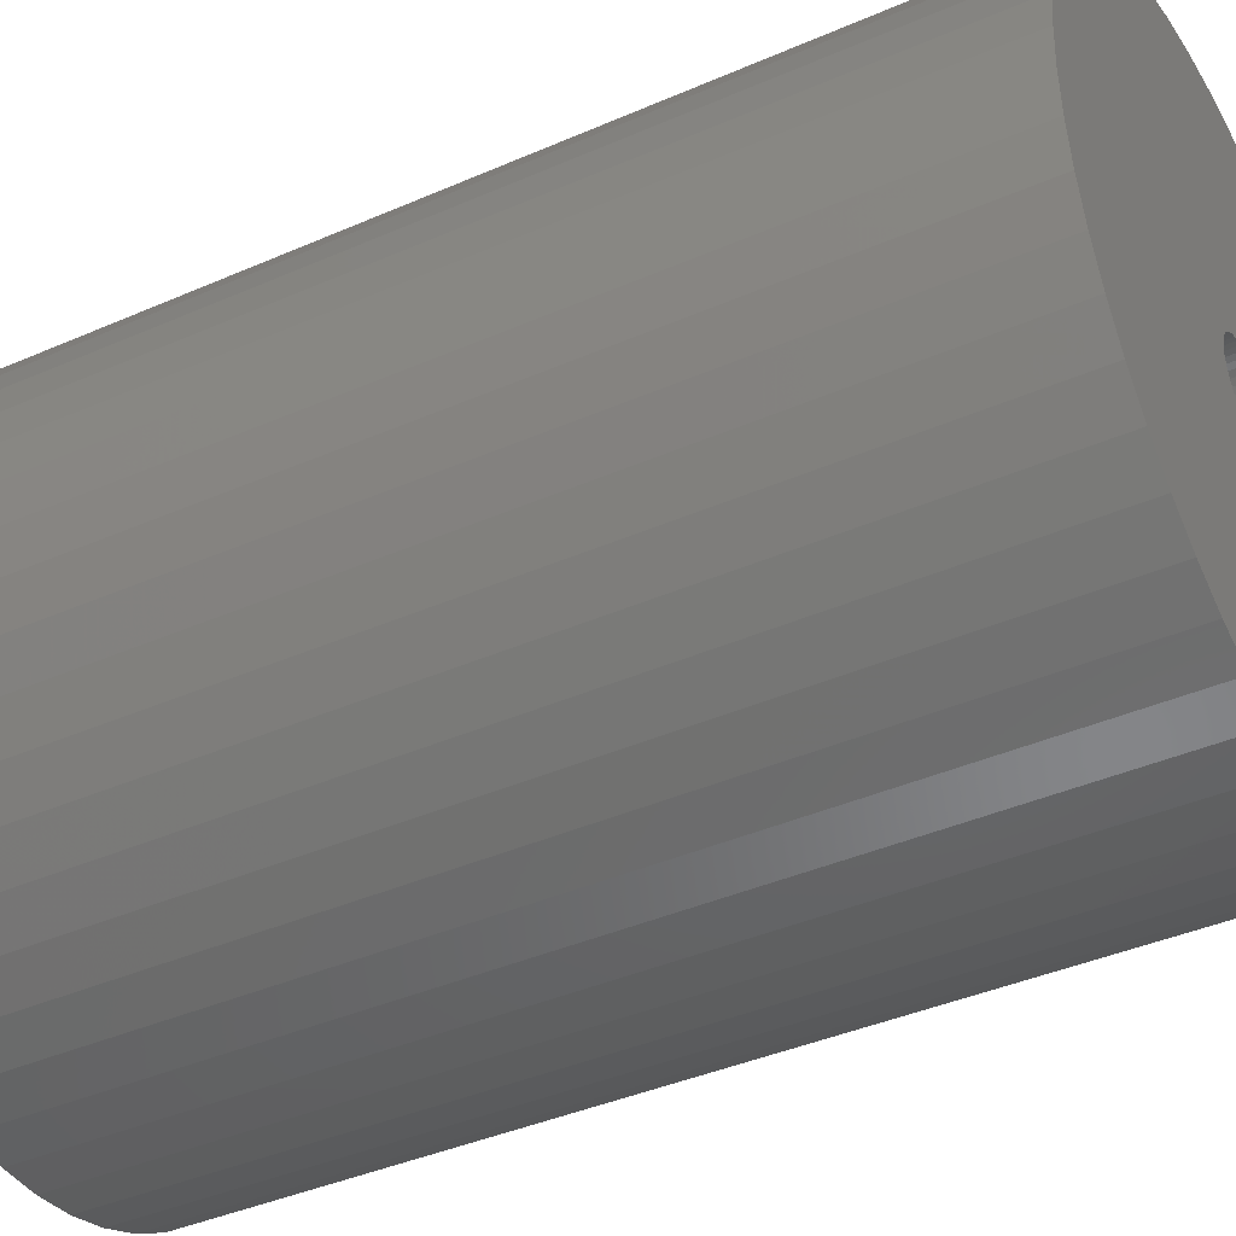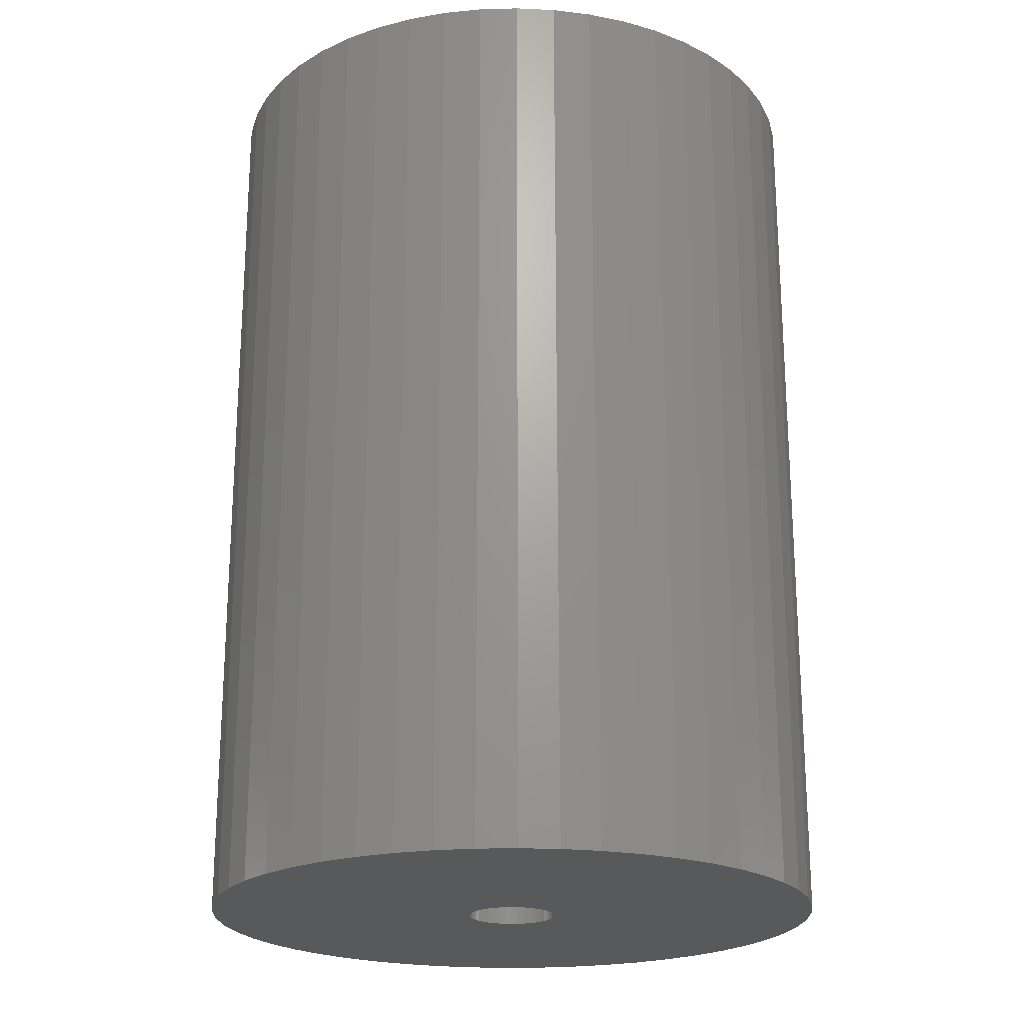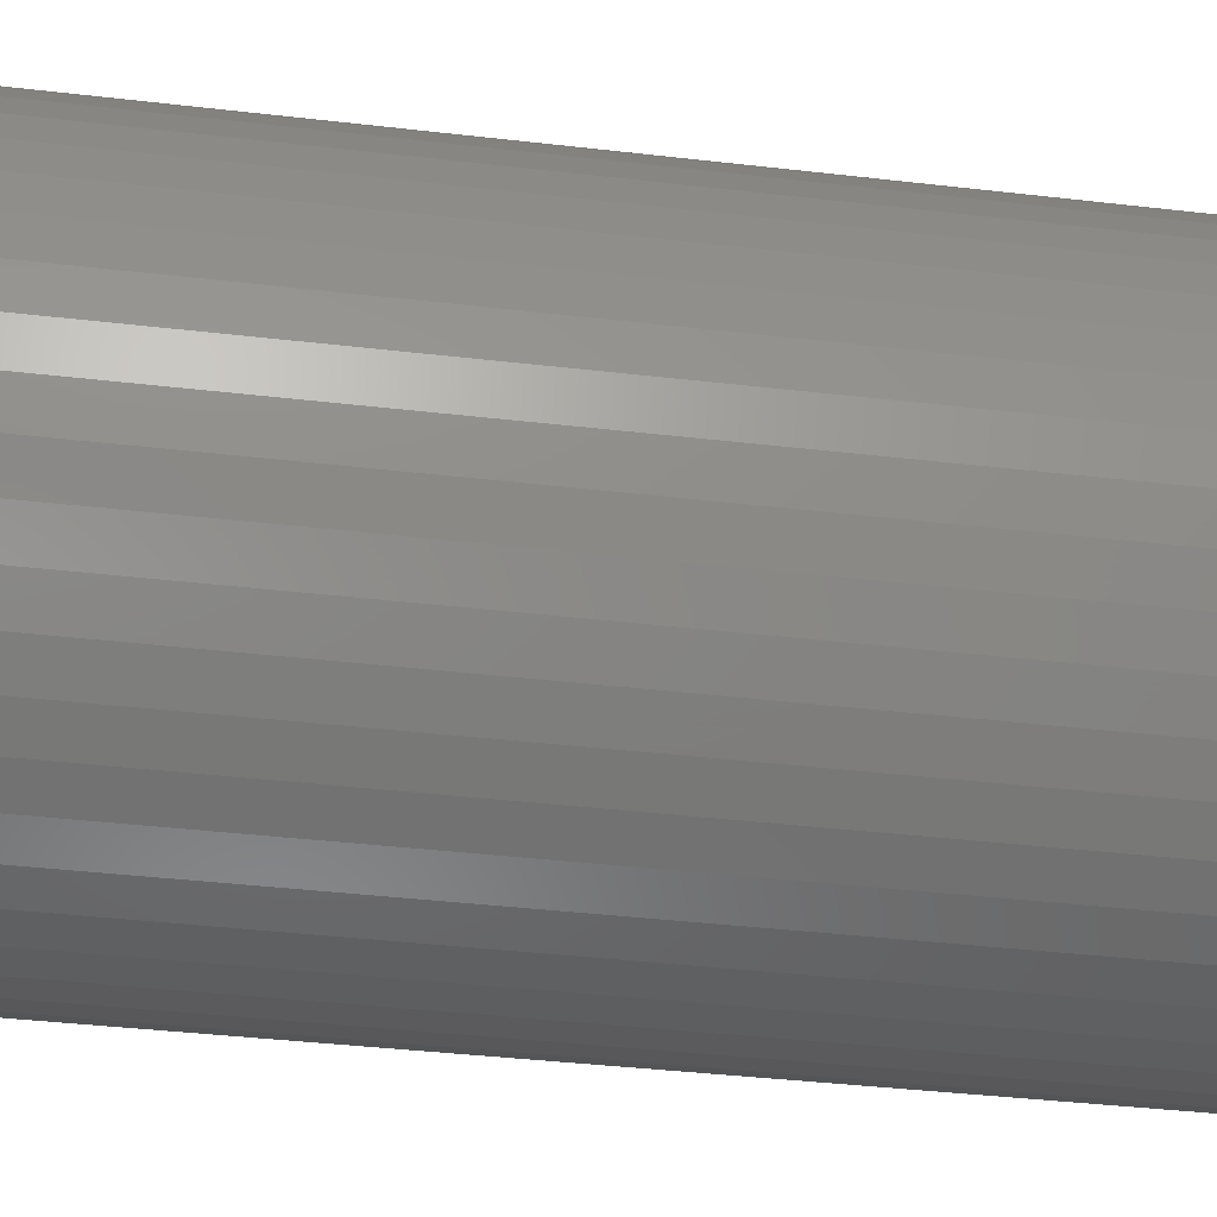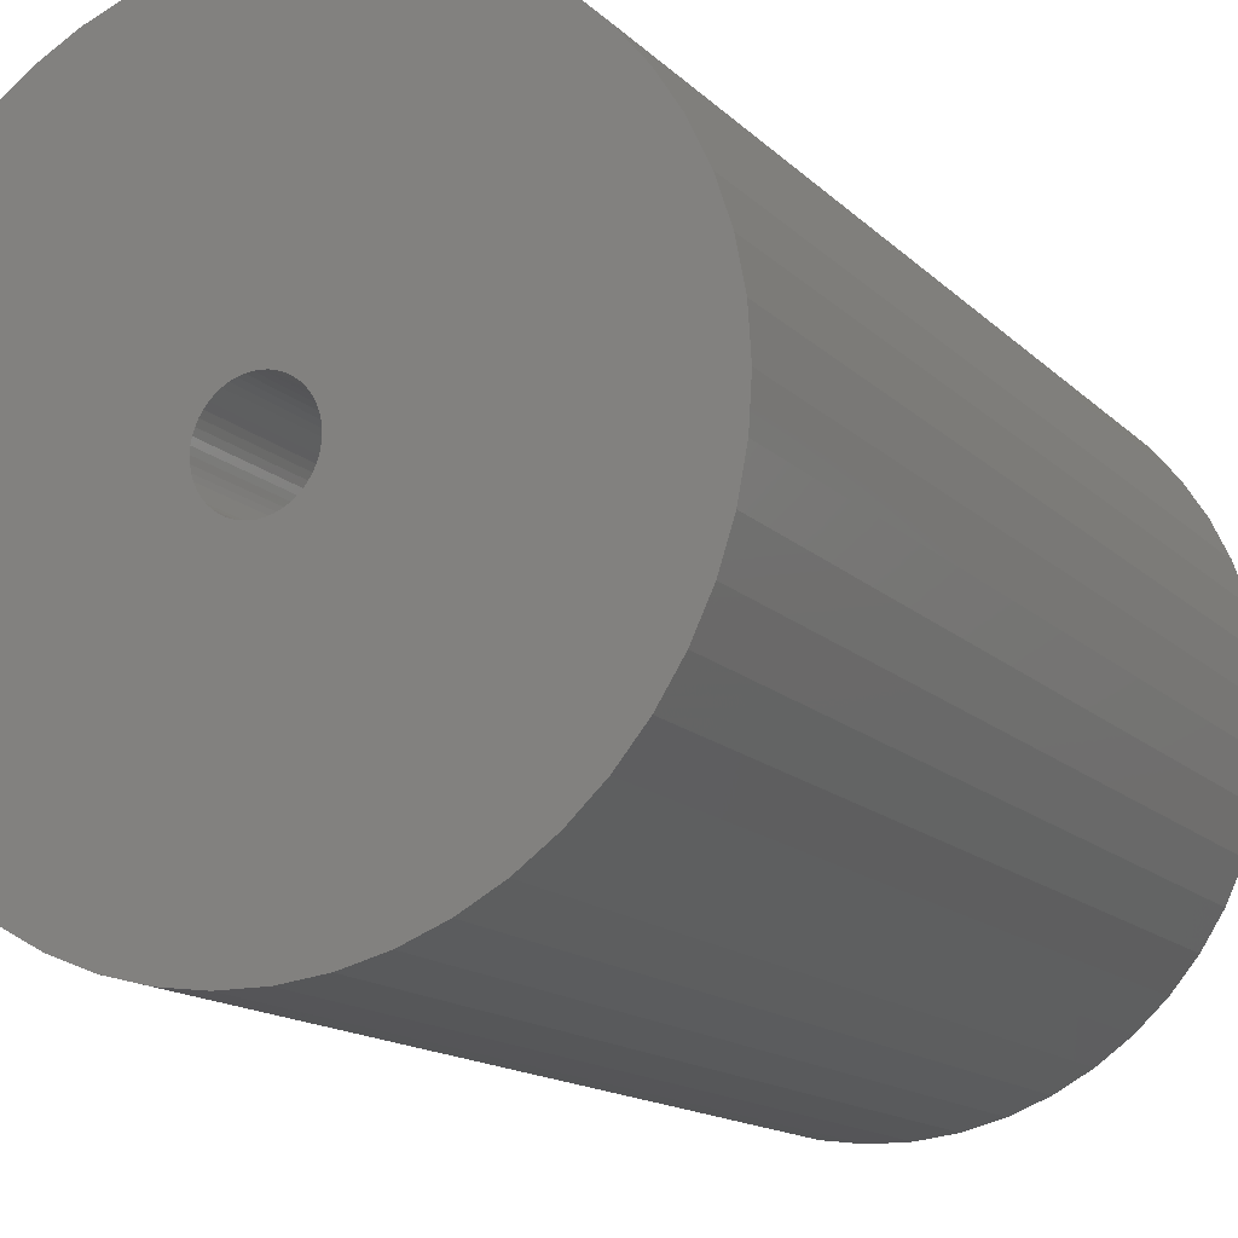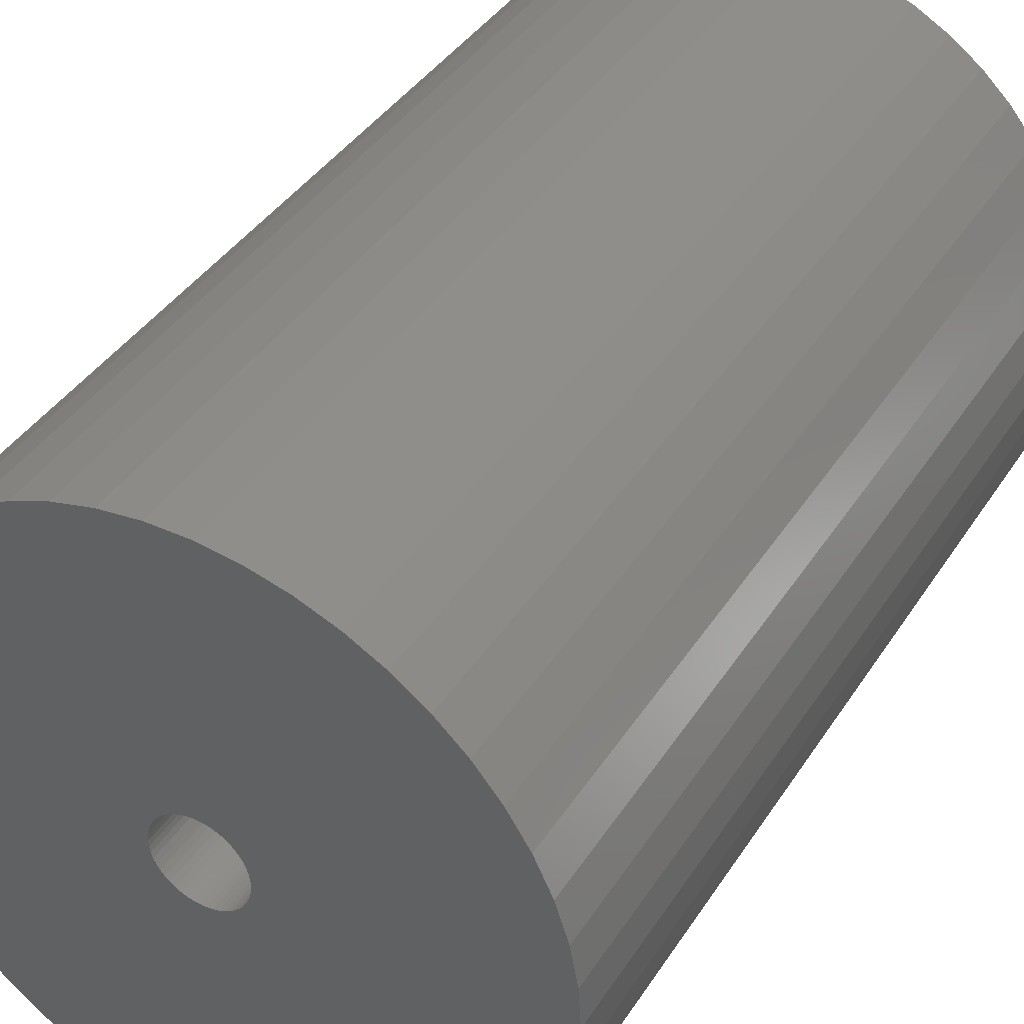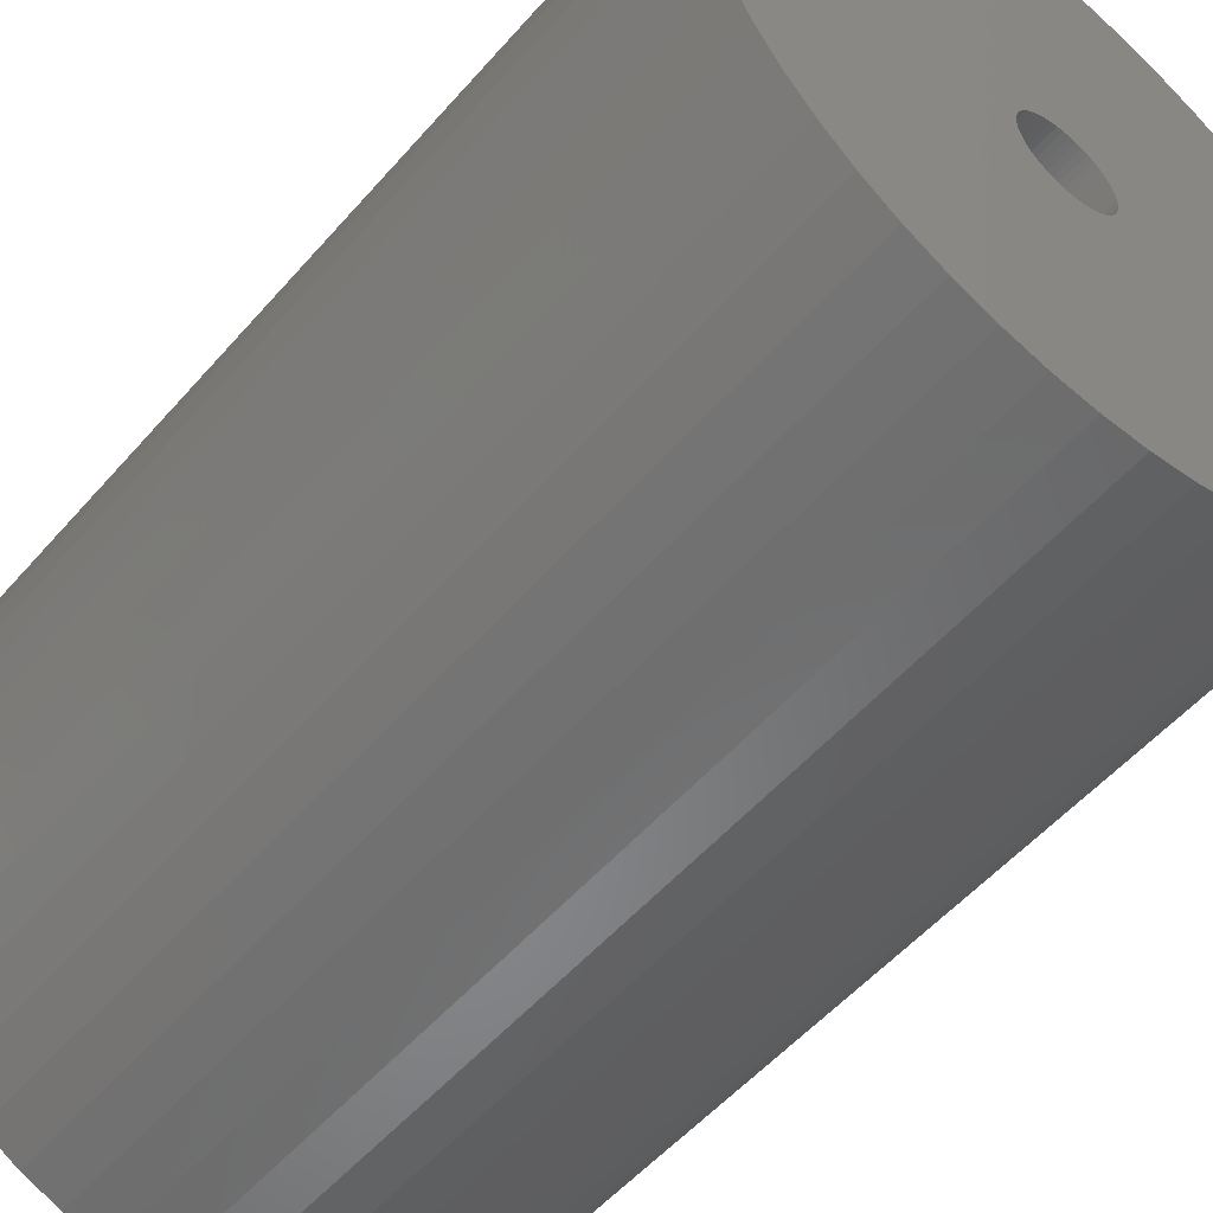
<metadata>
{"format":"stl","ext":"stl","renderer":"f3d","projection":"perspective","resolution":1024,"background":"white","views":[{"elev":-40.3,"azim":-61.7,"up":"+Y"},{"elev":-21.7,"azim":-112.6,"up":"+Z"},{"elev":-41.6,"azim":-97.9,"up":"+Y"},{"elev":-14.2,"azim":27.1,"up":"+Y"},{"elev":39.6,"azim":29.6,"up":"+Y"},{"elev":-53.9,"azim":-40.0,"up":"+Y"}]}
</metadata>
<code>
# stl→obj: 200 verts, 400 faces
v 17.5 0 25.5
v 17.36 2.193 -25.5
v 17.36 2.193 25.5
v 17.5 0 -25.5
v -17.5 0 -25.5
v -17.36 2.193 25.5
v -17.36 2.193 -25.5
v -17.5 0 25.5
v 1.099 17.47 -25.5
v -1.099 17.47 25.5
v 1.099 17.47 25.5
v -1.099 17.47 -25.5
v -1.099 -17.47 -25.5
v 1.099 -17.47 25.5
v -1.099 -17.47 25.5
v 1.099 -17.47 -25.5
v 12.76 11.98 -25.5
v 11.15 13.48 25.5
v 12.76 11.98 25.5
v 11.15 13.48 -25.5
v -11.15 13.48 -25.5
v -12.76 11.98 25.5
v -11.15 13.48 25.5
v -12.76 11.98 -25.5
v -5.408 16.64 -25.5
v -7.451 15.83 25.5
v -5.408 16.64 25.5
v -7.451 15.83 -25.5
v 16.27 6.442 25.5
v 15.34 8.431 -25.5
v 15.34 8.431 25.5
v 16.27 6.442 -25.5
v 16.95 4.352 -25.5
v 16.95 4.352 25.5
v 7.451 15.83 -25.5
v 5.408 16.64 25.5
v 7.451 15.83 25.5
v 5.408 16.64 -25.5
v 9.377 14.78 -25.5
v 9.377 14.78 25.5
v -16.27 6.442 -25.5
v -15.34 8.431 25.5
v -15.34 8.431 -25.5
v -16.27 6.442 25.5
v -16.95 4.352 -25.5
v -16.95 4.352 25.5
v -3.279 17.19 -25.5
v -3.279 17.19 25.5
v 3.279 -17.19 25.5
v 3.279 -17.19 -25.5
v 14.16 10.29 25.5
v 14.16 10.29 -25.5
v 3.279 17.19 25.5
v 3.279 17.19 -25.5
v -14.16 10.29 25.5
v -14.16 10.29 -25.5
v 2.5 0 25.5
v 2.48 0.3133 25.5
v 17.36 -2.193 25.5
v 2.421 0.6217 25.5
v 2.48 -0.3133 25.5
v 2.324 0.9203 25.5
v 16.95 -4.352 25.5
v 2.191 1.204 25.5
v 2.421 -0.6217 25.5
v 2.023 1.469 25.5
v 16.27 -6.442 25.5
v 1.822 1.711 25.5
v 2.324 -0.9203 25.5
v 1.594 1.926 25.5
v 15.34 -8.431 25.5
v 1.34 2.111 25.5
v 2.191 -1.204 25.5
v 1.064 2.262 25.5
v 14.16 -10.29 25.5
v 0.7725 2.378 25.5
v 2.023 -1.469 25.5
v 12.76 -11.98 25.5
v 0.4685 2.456 25.5
v 0.157 2.495 25.5
v -0.157 2.495 25.5
v -0.4685 2.456 25.5
v -0.7725 2.378 25.5
v -1.064 2.262 25.5
v -1.34 2.111 25.5
v -9.377 14.78 25.5
v -1.594 1.926 25.5
v -1.822 1.711 25.5
v -2.023 1.469 25.5
v 1.822 -1.711 25.5
v 11.15 -13.48 25.5
v 1.594 -1.926 25.5
v 9.377 -14.78 25.5
v 1.34 -2.111 25.5
v 7.451 -15.83 25.5
v 1.064 -2.262 25.5
v 5.408 -16.64 25.5
v 0.7725 -2.378 25.5
v 0.4685 -2.456 25.5
v 0.157 -2.495 25.5
v -0.157 -2.495 25.5
v -0.4685 -2.456 25.5
v -3.279 -17.19 25.5
v -0.7725 -2.378 25.5
v -5.408 -16.64 25.5
v -1.064 -2.262 25.5
v -7.451 -15.83 25.5
v -1.34 -2.111 25.5
v -9.377 -14.78 25.5
v -1.594 -1.926 25.5
v -11.15 -13.48 25.5
v -1.822 -1.711 25.5
v -12.76 -11.98 25.5
v -2.023 -1.469 25.5
v -14.16 -10.29 25.5
v -2.191 -1.204 25.5
v -15.34 -8.431 25.5
v -2.324 -0.9203 25.5
v -16.27 -6.442 25.5
v -2.421 -0.6217 25.5
v -16.95 -4.352 25.5
v -2.48 -0.3133 25.5
v -17.36 -2.193 25.5
v -2.5 0 25.5
v -2.191 1.204 25.5
v -2.324 0.9203 25.5
v -2.421 0.6217 25.5
v -2.48 0.3133 25.5
v -9.377 14.78 -25.5
v 17.36 -2.193 -25.5
v 16.95 -4.352 -25.5
v -12.76 -11.98 -25.5
v -11.15 -13.48 -25.5
v -15.34 -8.431 -25.5
v -16.27 -6.442 -25.5
v -14.16 -10.29 -25.5
v 2.5 0 -25.5
v 2.48 -0.3133 -25.5
v 2.421 -0.6217 -25.5
v 16.27 -6.442 -25.5
v 2.48 0.3133 -25.5
v 2.324 -0.9203 -25.5
v 15.34 -8.431 -25.5
v 2.191 -1.204 -25.5
v 14.16 -10.29 -25.5
v 2.421 0.6217 -25.5
v 2.023 -1.469 -25.5
v 12.76 -11.98 -25.5
v 1.822 -1.711 -25.5
v 11.15 -13.48 -25.5
v 2.324 0.9203 -25.5
v 1.594 -1.926 -25.5
v 9.377 -14.78 -25.5
v 1.34 -2.111 -25.5
v 7.451 -15.83 -25.5
v 2.191 1.204 -25.5
v 1.064 -2.262 -25.5
v 5.408 -16.64 -25.5
v 0.7725 -2.378 -25.5
v 2.023 1.469 -25.5
v 0.4685 -2.456 -25.5
v 0.157 -2.495 -25.5
v -0.157 -2.495 -25.5
v -0.4685 -2.456 -25.5
v -3.279 -17.19 -25.5
v -0.7725 -2.378 -25.5
v -5.408 -16.64 -25.5
v -1.064 -2.262 -25.5
v -7.451 -15.83 -25.5
v -1.34 -2.111 -25.5
v -9.377 -14.78 -25.5
v -1.594 -1.926 -25.5
v -1.822 -1.711 -25.5
v -2.023 -1.469 -25.5
v 1.822 1.711 -25.5
v 1.594 1.926 -25.5
v 1.34 2.111 -25.5
v 1.064 2.262 -25.5
v 0.7725 2.378 -25.5
v 0.4685 2.456 -25.5
v 0.157 2.495 -25.5
v -0.157 2.495 -25.5
v -0.4685 2.456 -25.5
v -0.7725 2.378 -25.5
v -1.064 2.262 -25.5
v -1.34 2.111 -25.5
v -1.594 1.926 -25.5
v -1.822 1.711 -25.5
v -2.023 1.469 -25.5
v -2.191 1.204 -25.5
v -2.324 0.9203 -25.5
v -2.421 0.6217 -25.5
v -2.48 0.3133 -25.5
v -2.5 0 -25.5
v -2.191 -1.204 -25.5
v -2.324 -0.9203 -25.5
v -2.421 -0.6217 -25.5
v -16.95 -4.352 -25.5
v -2.48 -0.3133 -25.5
v -17.36 -2.193 -25.5
f 1 2 3
f 2 1 4
f 5 6 7
f 6 5 8
f 9 10 11
f 10 9 12
f 13 14 15
f 14 13 16
f 17 18 19
f 18 17 20
f 21 22 23
f 22 21 24
f 25 26 27
f 26 25 28
f 29 30 31
f 30 29 32
f 3 33 34
f 33 3 2
f 35 36 37
f 36 35 38
f 39 37 40
f 37 39 35
f 41 42 43
f 42 41 44
f 45 44 41
f 44 45 46
f 47 27 48
f 27 47 25
f 16 49 14
f 49 16 50
f 34 32 29
f 32 34 33
f 51 17 19
f 17 51 52
f 31 52 51
f 52 31 30
f 38 53 36
f 53 38 54
f 54 11 53
f 11 54 9
f 20 40 18
f 40 20 39
f 43 55 56
f 55 43 42
f 56 22 24
f 22 56 55
f 7 46 45
f 46 7 6
f 57 1 3
f 58 3 34
f 1 57 59
f 60 34 29
f 61 59 57
f 62 29 31
f 59 61 63
f 64 31 51
f 65 63 61
f 66 51 19
f 63 65 67
f 68 19 18
f 69 67 65
f 70 18 40
f 67 69 71
f 72 40 37
f 73 71 69
f 74 37 36
f 71 73 75
f 76 36 53
f 77 75 73
f 75 77 78
f 3 58 57
f 34 60 58
f 29 62 60
f 31 64 62
f 51 66 64
f 19 68 66
f 18 70 68
f 40 72 70
f 79 53 11
f 37 74 72
f 36 76 74
f 53 79 76
f 11 80 79
f 11 81 80
f 10 81 11
f 81 10 82
f 48 82 10
f 82 48 83
f 27 83 48
f 83 27 84
f 26 84 27
f 84 26 85
f 86 85 26
f 85 86 87
f 23 87 86
f 87 23 88
f 88 22 89
f 22 88 23
f 90 78 77
f 78 90 91
f 92 91 90
f 91 92 93
f 94 93 92
f 93 94 95
f 96 95 94
f 95 96 97
f 98 97 96
f 97 98 49
f 99 49 98
f 49 99 14
f 100 14 99
f 101 14 100
f 15 101 102
f 103 102 104
f 105 104 106
f 101 15 14
f 107 106 108
f 109 108 110
f 111 110 112
f 113 112 114
f 115 114 116
f 117 116 118
f 119 118 120
f 121 120 122
f 102 103 15
f 123 122 124
f 55 89 22
f 89 55 125
f 104 105 103
f 42 125 55
f 106 107 105
f 125 42 126
f 108 109 107
f 44 126 42
f 110 111 109
f 126 44 127
f 112 113 111
f 46 127 44
f 114 115 113
f 127 46 128
f 116 117 115
f 6 128 46
f 118 119 117
f 128 6 124
f 120 121 119
f 8 124 6
f 122 123 121
f 124 8 123
f 28 86 26
f 86 28 129
f 129 23 86
f 23 129 21
f 12 48 10
f 48 12 47
f 59 4 1
f 4 59 130
f 63 130 59
f 130 63 131
f 132 111 113
f 111 132 133
f 134 119 135
f 119 134 117
f 136 117 134
f 117 136 115
f 137 4 130
f 138 130 131
f 4 137 2
f 139 131 140
f 141 2 137
f 142 140 143
f 2 141 33
f 144 143 145
f 146 33 141
f 147 145 148
f 33 146 32
f 149 148 150
f 151 32 146
f 152 150 153
f 32 151 30
f 154 153 155
f 156 30 151
f 157 155 158
f 30 156 52
f 159 158 50
f 160 52 156
f 52 160 17
f 130 138 137
f 131 139 138
f 140 142 139
f 143 144 142
f 145 147 144
f 148 149 147
f 150 152 149
f 153 154 152
f 161 50 16
f 155 157 154
f 158 159 157
f 50 161 159
f 16 162 161
f 16 163 162
f 13 163 16
f 163 13 164
f 165 164 13
f 164 165 166
f 167 166 165
f 166 167 168
f 169 168 167
f 168 169 170
f 171 170 169
f 170 171 172
f 133 172 171
f 172 133 173
f 173 132 174
f 132 173 133
f 175 17 160
f 17 175 20
f 176 20 175
f 20 176 39
f 177 39 176
f 39 177 35
f 178 35 177
f 35 178 38
f 179 38 178
f 38 179 54
f 180 54 179
f 54 180 9
f 181 9 180
f 182 9 181
f 12 182 183
f 47 183 184
f 25 184 185
f 182 12 9
f 28 185 186
f 129 186 187
f 21 187 188
f 24 188 189
f 56 189 190
f 43 190 191
f 41 191 192
f 45 192 193
f 183 47 12
f 7 193 194
f 136 174 132
f 174 136 195
f 184 25 47
f 134 195 136
f 185 28 25
f 195 134 196
f 186 129 28
f 135 196 134
f 187 21 129
f 196 135 197
f 188 24 21
f 198 197 135
f 189 56 24
f 197 198 199
f 190 43 56
f 200 199 198
f 191 41 43
f 199 200 194
f 192 45 41
f 5 194 200
f 193 7 45
f 194 5 7
f 155 93 95
f 93 155 153
f 71 140 67
f 140 71 143
f 132 115 136
f 115 132 113
f 135 121 198
f 121 135 119
f 150 78 91
f 78 150 148
f 158 95 97
f 95 158 155
f 50 97 49
f 97 50 158
f 75 143 71
f 143 75 145
f 78 145 75
f 145 78 148
f 67 131 63
f 131 67 140
f 165 15 103
f 15 165 13
f 167 103 105
f 103 167 165
f 198 123 200
f 123 198 121
f 200 8 5
f 8 200 123
f 153 91 93
f 91 153 150
f 169 105 107
f 105 169 167
f 171 107 109
f 107 171 169
f 133 109 111
f 109 133 171
f 137 58 141
f 58 137 57
f 124 193 128
f 193 124 194
f 182 80 81
f 80 182 181
f 162 101 100
f 101 162 163
f 149 92 90
f 92 149 152
f 176 68 70
f 68 176 175
f 188 87 88
f 87 188 187
f 185 83 84
f 83 185 184
f 151 64 156
f 64 151 62
f 179 74 76
f 74 179 178
f 180 76 79
f 76 180 179
f 178 72 74
f 72 178 177
f 126 190 125
f 190 126 191
f 125 189 89
f 189 125 190
f 187 85 87
f 85 187 186
f 183 81 82
f 81 183 182
f 161 100 99
f 100 161 162
f 146 62 151
f 62 146 60
f 141 60 146
f 60 141 58
f 160 68 175
f 68 160 66
f 156 66 160
f 66 156 64
f 181 79 80
f 79 181 180
f 177 70 72
f 70 177 176
f 89 188 88
f 188 89 189
f 128 192 127
f 192 128 193
f 184 82 83
f 82 184 183
f 138 57 137
f 57 138 61
f 144 69 142
f 69 144 73
f 166 106 104
f 106 166 168
f 116 196 118
f 196 116 195
f 152 94 92
f 94 152 154
f 157 98 96
f 98 157 159
f 127 191 126
f 191 127 192
f 186 84 85
f 84 186 185
f 142 65 139
f 65 142 69
f 139 61 138
f 61 139 65
f 122 194 124
f 194 122 199
f 120 199 122
f 199 120 197
f 118 197 120
f 197 118 196
f 154 96 94
f 96 154 157
f 159 99 98
f 99 159 161
f 147 73 144
f 73 147 77
f 149 77 147
f 77 149 90
f 172 112 110
f 112 172 173
f 164 104 102
f 104 164 166
f 112 174 114
f 174 112 173
f 114 195 116
f 195 114 174
f 163 102 101
f 102 163 164
f 168 108 106
f 108 168 170
f 170 110 108
f 110 170 172

</code>
